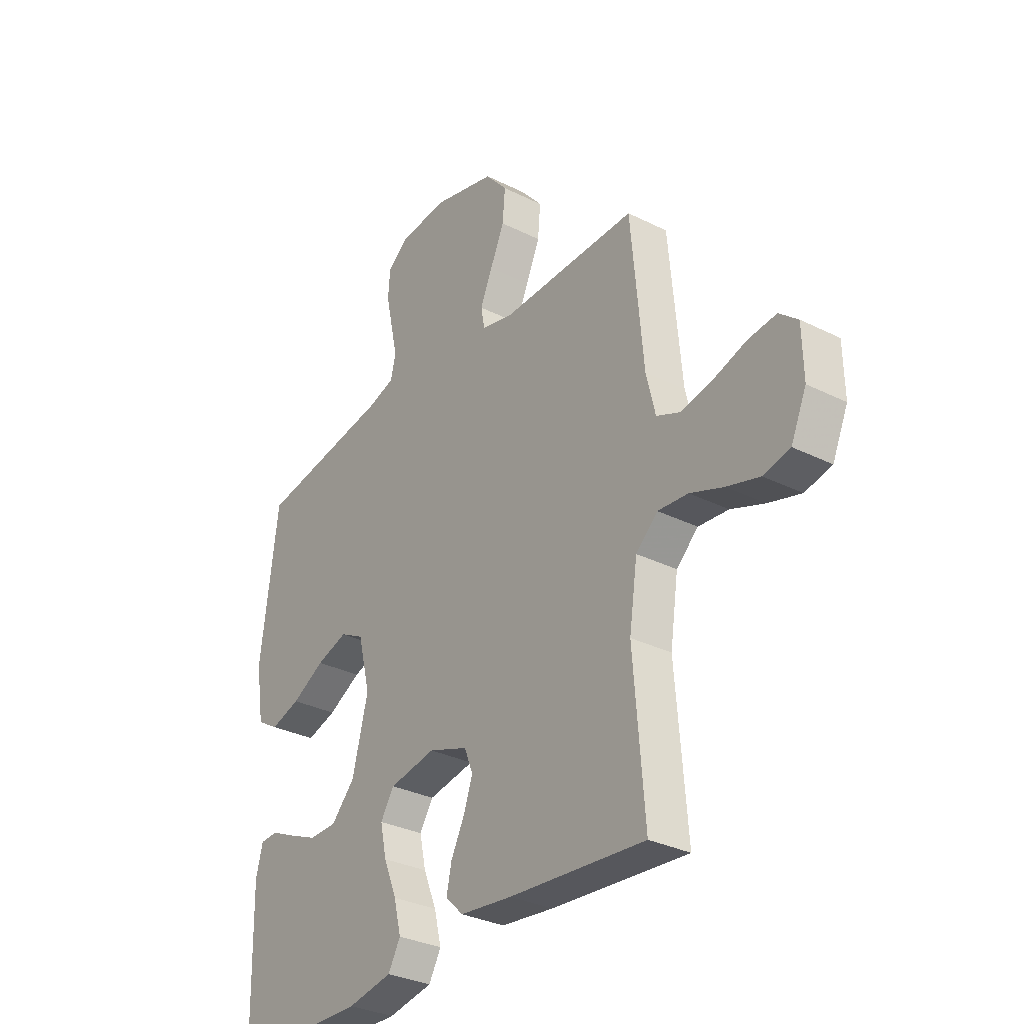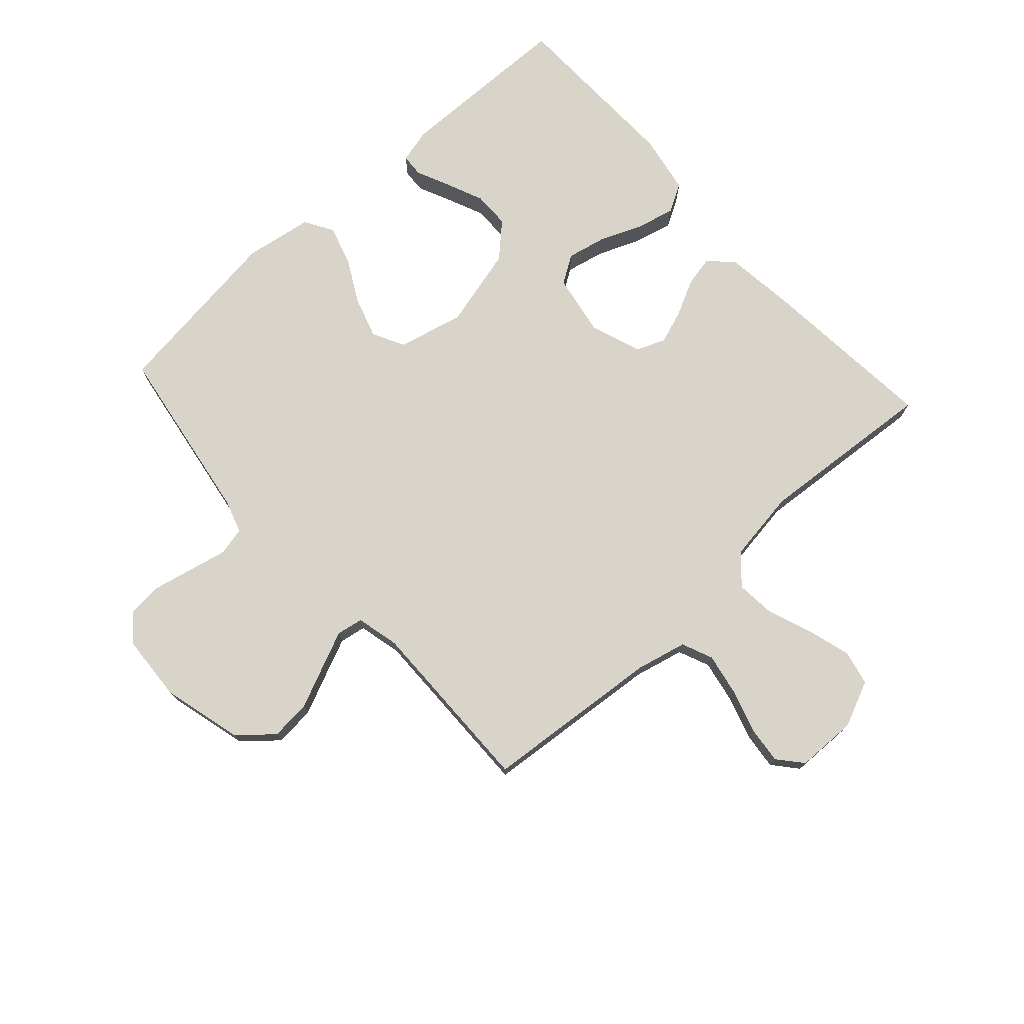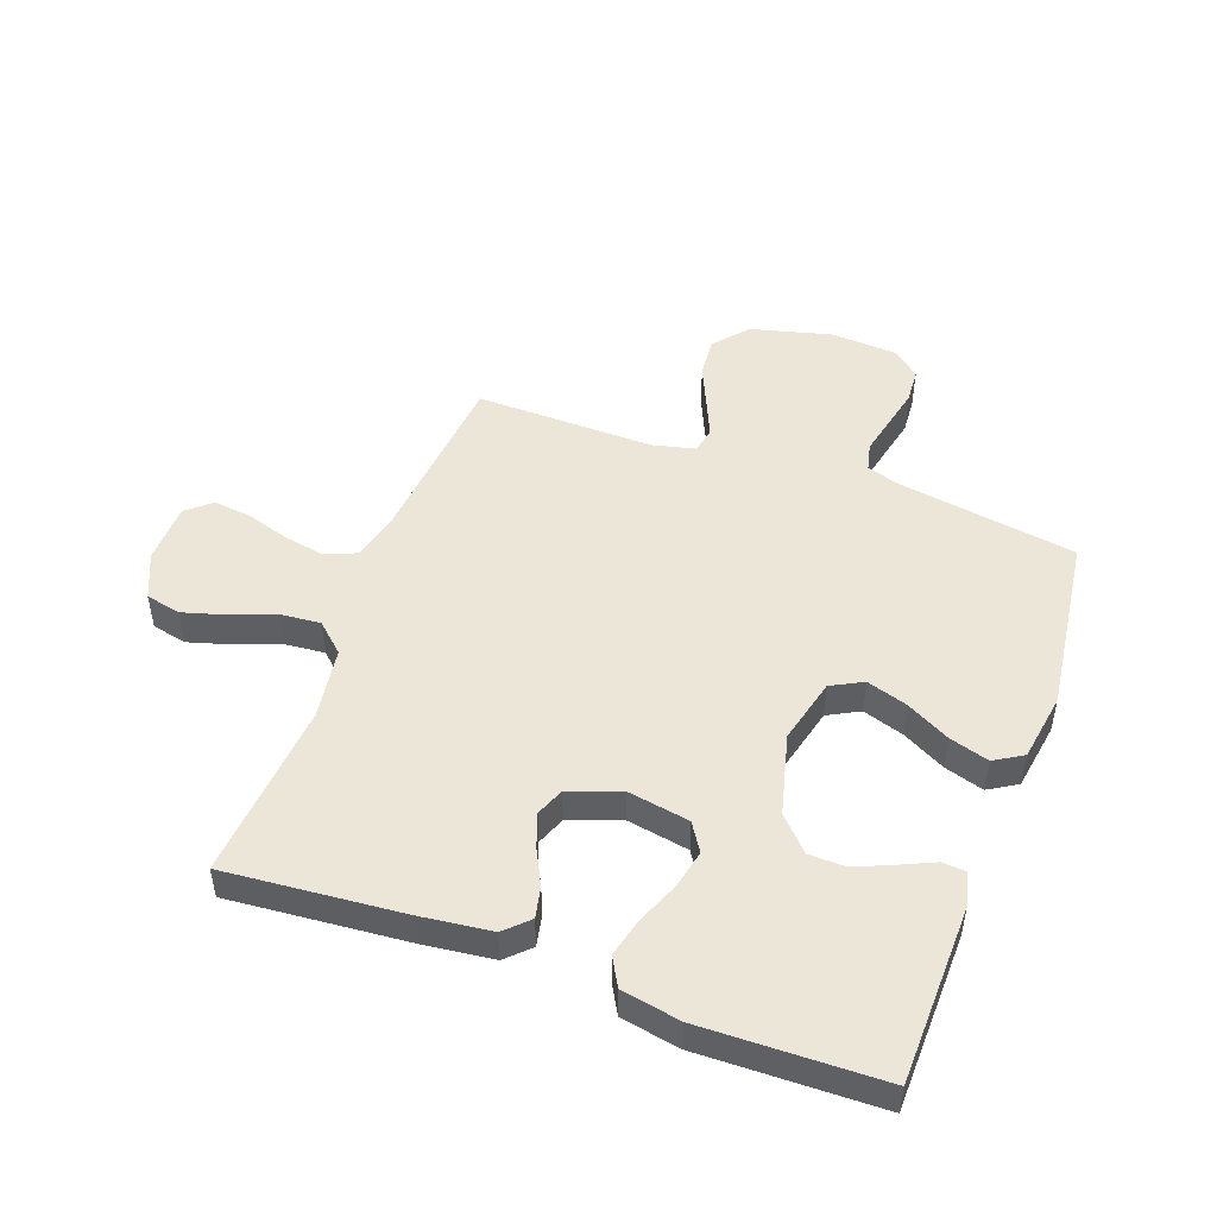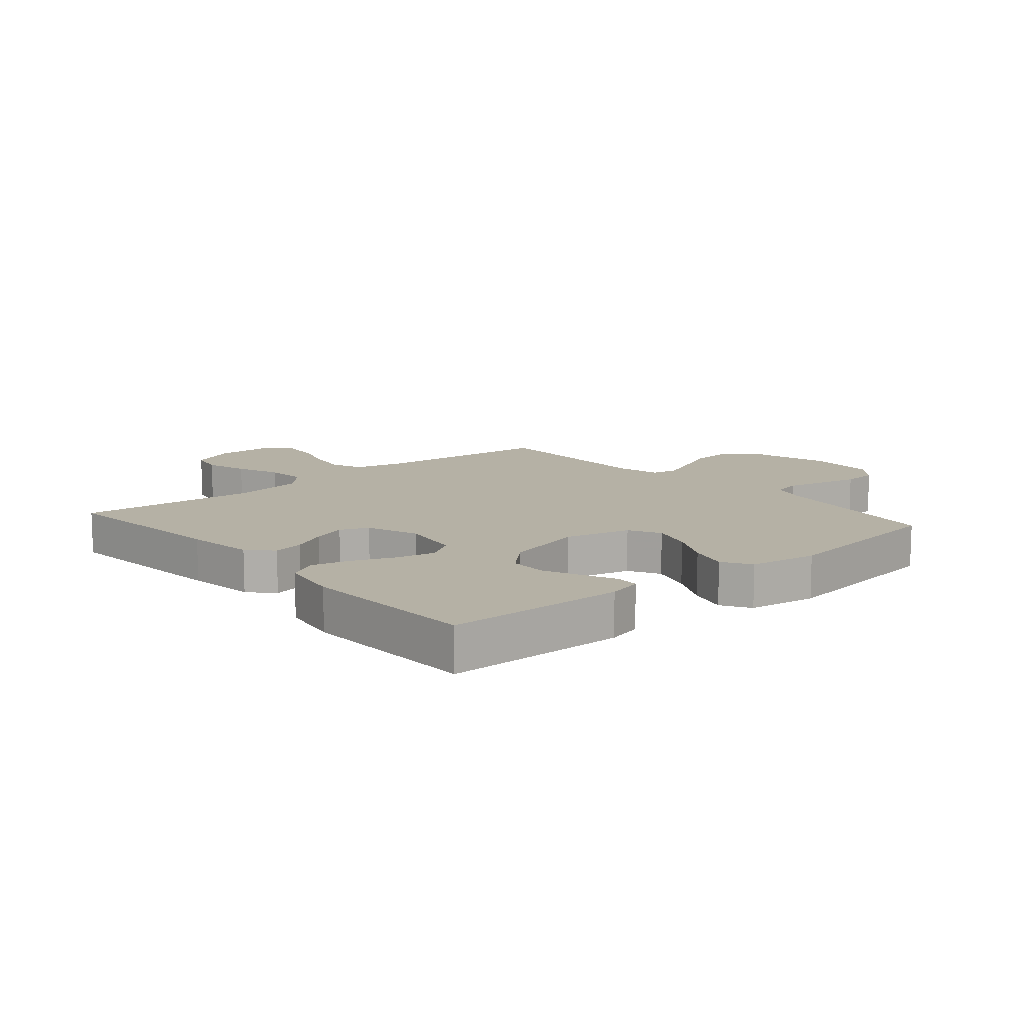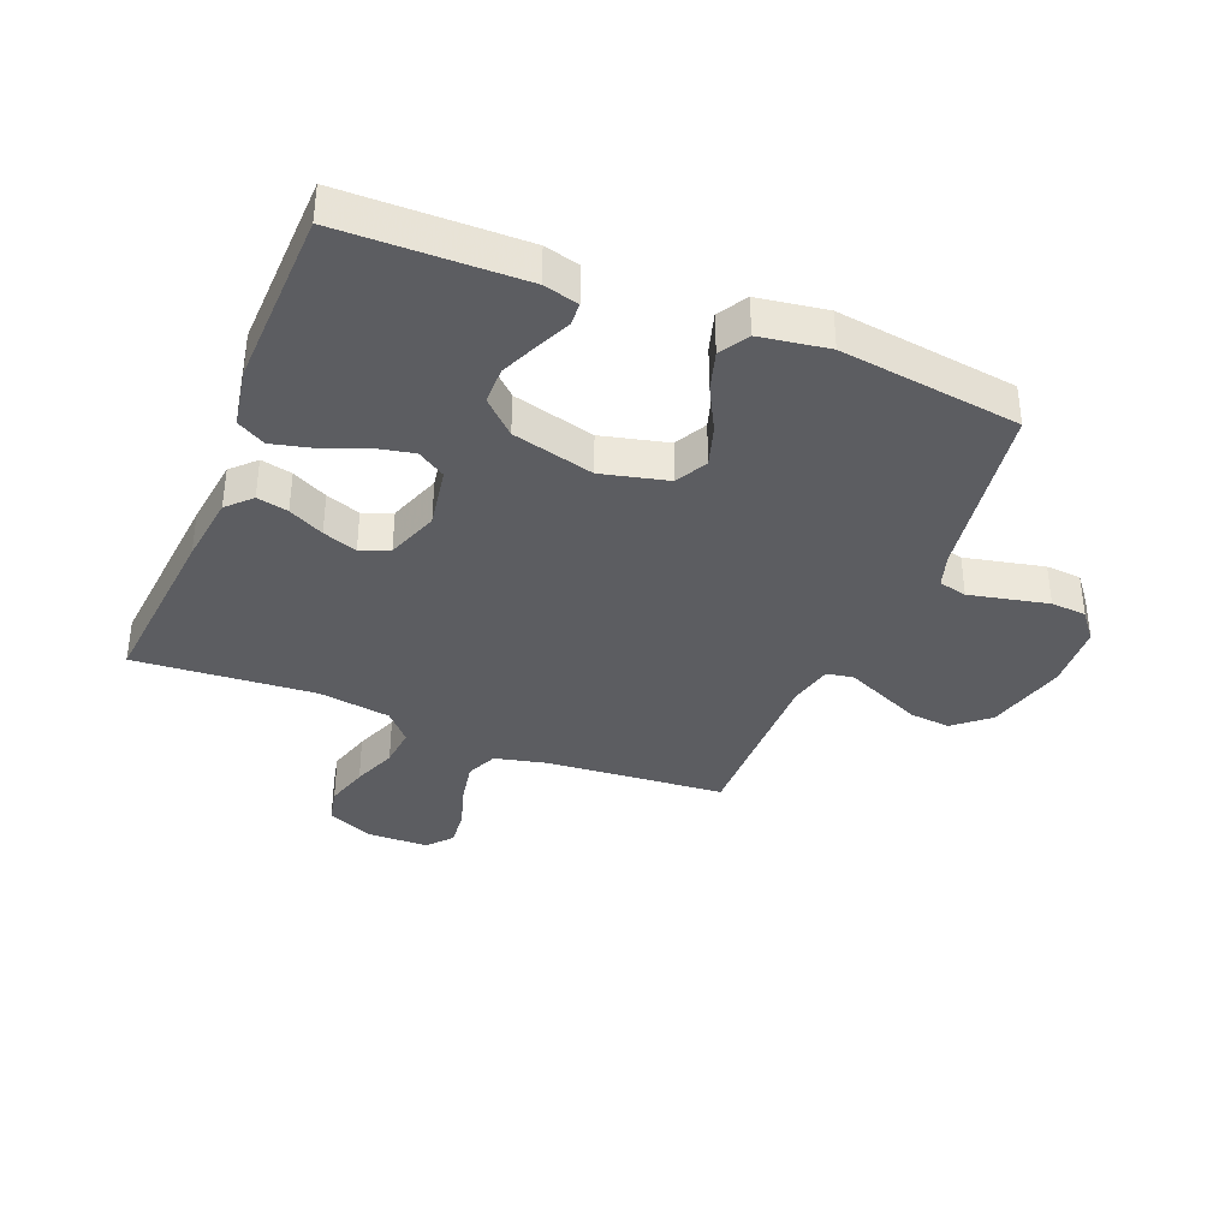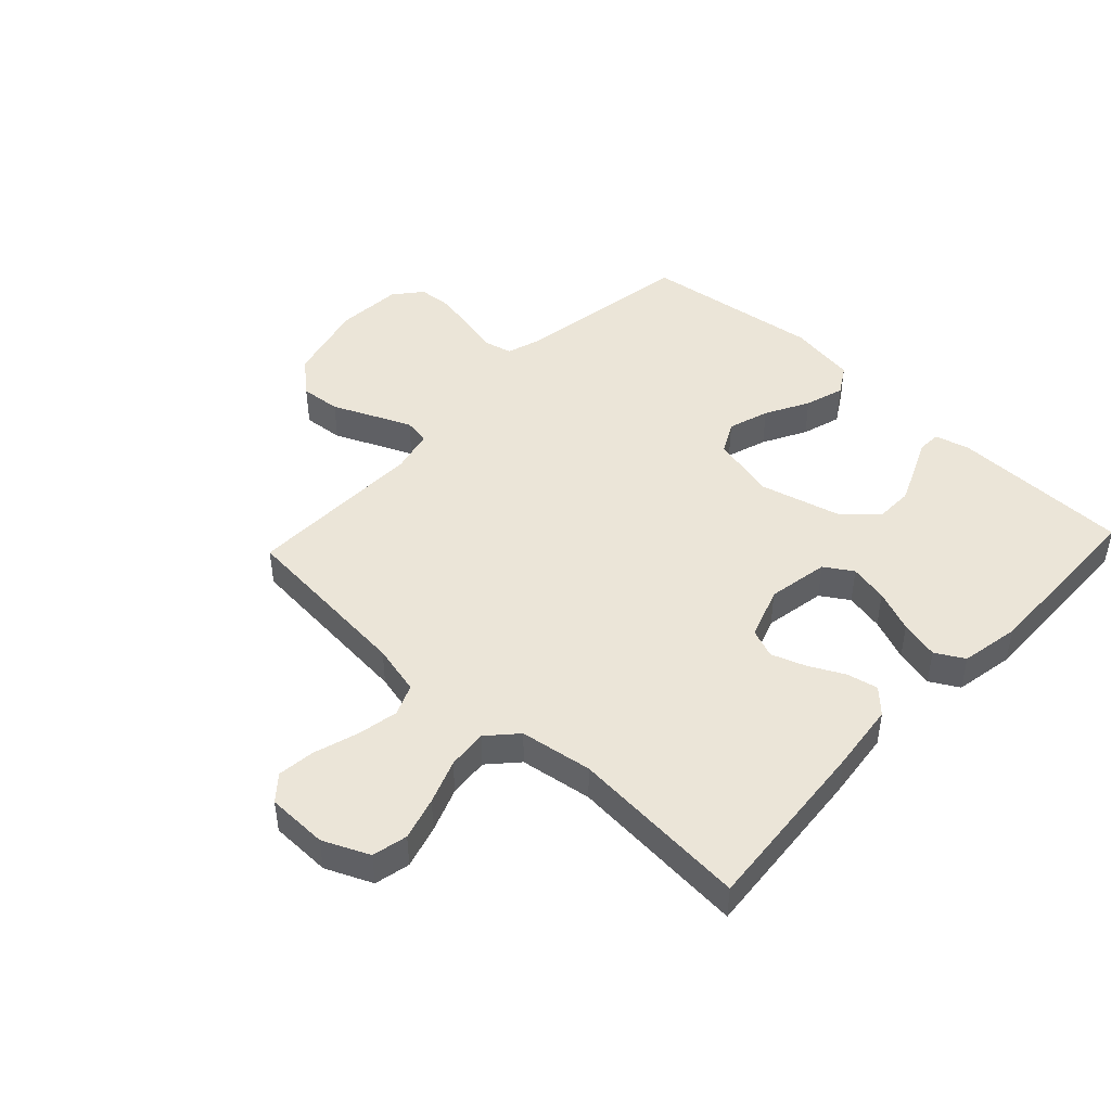
<metadata>
{"format":"obj","ext":"obj","renderer":"f3d","projection":"perspective","resolution":1024,"background":"white","views":[{"elev":-31.6,"azim":54.7,"up":"+Z"},{"elev":74.8,"azim":47.8,"up":"+Y"},{"elev":48.9,"azim":-159.9,"up":"+Y"},{"elev":11.8,"azim":-130.8,"up":"+Y"},{"elev":-36.6,"azim":-112.2,"up":"+Y"},{"elev":45.7,"azim":133.1,"up":"+Y"}]}
</metadata>
<code>
v 0.5 0.07 -0.5
v 0.2 0.07 -0.474
v 0.084 0.07 -0.46
v 0.045 0.07 -0.422
v 0.056 0.07 -0.37
v 0.086 0.07 -0.311
v 0.106 0.07 -0.254
v 0.087 0.07 -0.206
v 0 0.07 -0.175
v -0.103 0.07 -0.193
v -0.133 0.07 -0.24
v -0.119 0.07 -0.305
v -0.09 0.07 -0.376
v -0.074 0.07 -0.441
v -0.101 0.07 -0.489
v -0.2 0.07 -0.507
v -0.5 0.07 -0.5
v -0.506 0.07 -0.2
v -0.491 0.07 -0.142
v -0.452 0.07 -0.14
v -0.397 0.07 -0.165
v -0.334 0.07 -0.192
v -0.272 0.07 -0.191
v -0.22 0.07 -0.136
v -0.185 0.07 0
v -0.212 0.07 0.11
v -0.265 0.07 0.138
v -0.334 0.07 0.116
v -0.407 0.07 0.077
v -0.473 0.07 0.057
v -0.521 0.07 0.086
v -0.539 0.07 0.2
v -0.5 0.07 0.5
v -0.2 0.07 0.548
v -0.144 0.07 0.566
v -0.133 0.07 0.613
v -0.147 0.07 0.676
v -0.162 0.07 0.744
v -0.158 0.07 0.803
v -0.111 0.07 0.841
v 0 0.07 0.848
v 0.135 0.07 0.813
v 0.184 0.07 0.756
v 0.178 0.07 0.688
v 0.147 0.07 0.618
v 0.12 0.07 0.556
v 0.128 0.07 0.512
v 0.2 0.07 0.495
v 0.5 0.07 0.5
v 0.527 0.07 0.2
v 0.547 0.07 0.116
v 0.599 0.07 0.094
v 0.668 0.07 0.107
v 0.742 0.07 0.13
v 0.805 0.07 0.137
v 0.846 0.07 0.102
v 0.848 0.07 0
v 0.814 0.07 -0.077
v 0.755 0.07 -0.09
v 0.683 0.07 -0.069
v 0.609 0.07 -0.041
v 0.542 0.07 -0.035
v 0.494 0.07 -0.079
v 0.476 0.07 -0.2
v 0.5 0 -0.5
v 0.2 0 -0.474
v 0.084 0 -0.46
v 0.045 0 -0.422
v 0.056 0 -0.37
v 0.086 0 -0.311
v 0.106 0 -0.254
v 0.087 0 -0.206
v 0 0 -0.175
v -0.103 0 -0.193
v -0.133 0 -0.24
v -0.119 0 -0.305
v -0.09 0 -0.376
v -0.074 0 -0.441
v -0.101 0 -0.489
v -0.2 0 -0.507
v -0.5 0 -0.5
v -0.506 0 -0.2
v -0.491 0 -0.142
v -0.452 0 -0.14
v -0.397 0 -0.165
v -0.334 0 -0.192
v -0.272 0 -0.191
v -0.22 0 -0.136
v -0.185 0 0
v -0.212 0 0.11
v -0.265 0 0.138
v -0.334 0 0.116
v -0.407 0 0.077
v -0.473 0 0.057
v -0.521 0 0.086
v -0.539 0 0.2
v -0.5 0 0.5
v -0.2 0 0.548
v -0.144 0 0.566
v -0.133 0 0.613
v -0.147 0 0.676
v -0.162 0 0.744
v -0.158 0 0.803
v -0.111 0 0.841
v 0 0 0.848
v 0.135 0 0.813
v 0.184 0 0.756
v 0.178 0 0.688
v 0.147 0 0.618
v 0.12 0 0.556
v 0.128 0 0.512
v 0.2 0 0.495
v 0.5 0 0.5
v 0.527 0 0.2
v 0.547 0 0.116
v 0.599 0 0.094
v 0.668 0 0.107
v 0.742 0 0.13
v 0.805 0 0.137
v 0.846 0 0.102
v 0.848 0 0
v 0.814 0 -0.077
v 0.755 0 -0.09
v 0.683 0 -0.069
v 0.609 0 -0.041
v 0.542 0 -0.035
v 0.494 0 -0.079
v 0.476 0 -0.2
f 59 60 61
f 58 59 61
f 57 58 61
f 56 57 61
f 55 56 61
f 54 55 61
f 53 54 61
f 52 53 61 62
f 51 52 62 63
f 48 49 50
f 50 51 63
f 48 50 63
f 47 48 63
f 43 44 45
f 42 43 45
f 41 42 45
f 40 41 45
f 39 40 45
f 38 39 45
f 37 38 45
f 36 37 45
f 35 36 45 46
f 34 35 46 47
f 33 34 47
f 32 33 47
f 31 32 47
f 30 31 47
f 29 30 47
f 28 29 47
f 19 20 21
f 18 19 21
f 17 18 21
f 16 17 21
f 15 16 21
f 14 15 21
f 13 14 21
f 12 13 21
f 12 21 22
f 11 12 22 23
f 4 5 6
f 3 4 6
f 2 3 6
f 1 2 6
f 64 1 6
f 64 6 7
f 63 64 7 8
f 47 63 8 9
f 27 28 47
f 26 27 47
f 47 9 10
f 26 47 10
f 25 26 10
f 24 25 10 11
f 11 23 24
f 125 124 123
f 125 123 122
f 125 122 121
f 125 121 120
f 125 120 119
f 125 119 118
f 125 118 117
f 126 125 117 116
f 127 126 116 115
f 114 113 112
f 127 115 114
f 127 114 112
f 127 112 111
f 109 108 107
f 109 107 106
f 109 106 105
f 109 105 104
f 109 104 103
f 109 103 102
f 109 102 101
f 109 101 100
f 110 109 100 99
f 111 110 99 98
f 111 98 97
f 111 97 96
f 111 96 95
f 111 95 94
f 111 94 93
f 111 93 92
f 85 84 83
f 85 83 82
f 85 82 81
f 85 81 80
f 85 80 79
f 85 79 78
f 85 78 77
f 85 77 76
f 86 85 76
f 87 86 76 75
f 70 69 68
f 70 68 67
f 70 67 66
f 70 66 65
f 70 65 128
f 71 70 128
f 72 71 128 127
f 73 72 127 111
f 111 92 91
f 111 91 90
f 74 73 111
f 74 111 90
f 74 90 89
f 75 74 89 88
f 88 87 75
f 1 65 66 2
f 2 66 67 3
f 3 67 68 4
f 4 68 69 5
f 5 69 70 6
f 6 70 71 7
f 7 71 72 8
f 8 72 73 9
f 9 73 74 10
f 10 74 75 11
f 11 75 76 12
f 12 76 77 13
f 13 77 78 14
f 14 78 79 15
f 15 79 80 16
f 16 80 81 17
f 17 81 82 18
f 18 82 83 19
f 19 83 84 20
f 20 84 85 21
f 21 85 86 22
f 22 86 87 23
f 23 87 88 24
f 24 88 89 25
f 25 89 90 26
f 26 90 91 27
f 27 91 92 28
f 28 92 93 29
f 29 93 94 30
f 30 94 95 31
f 31 95 96 32
f 32 96 97 33
f 33 97 98 34
f 34 98 99 35
f 35 99 100 36
f 36 100 101 37
f 37 101 102 38
f 38 102 103 39
f 39 103 104 40
f 40 104 105 41
f 41 105 106 42
f 42 106 107 43
f 43 107 108 44
f 44 108 109 45
f 45 109 110 46
f 46 110 111 47
f 47 111 112 48
f 48 112 113 49
f 49 113 114 50
f 50 114 115 51
f 51 115 116 52
f 52 116 117 53
f 53 117 118 54
f 54 118 119 55
f 55 119 120 56
f 56 120 121 57
f 57 121 122 58
f 58 122 123 59
f 59 123 124 60
f 60 124 125 61
f 61 125 126 62
f 62 126 127 63
f 63 127 128 64
f 64 128 65 1

</code>
